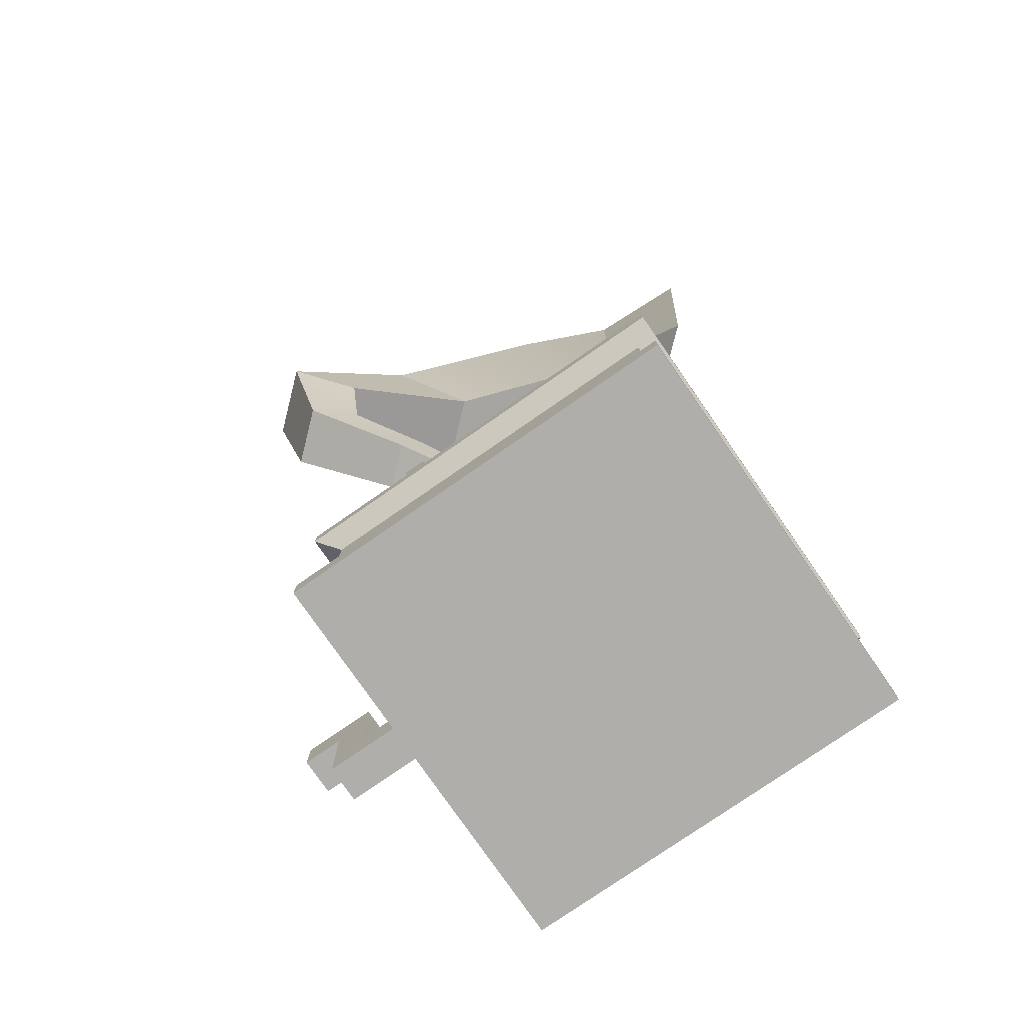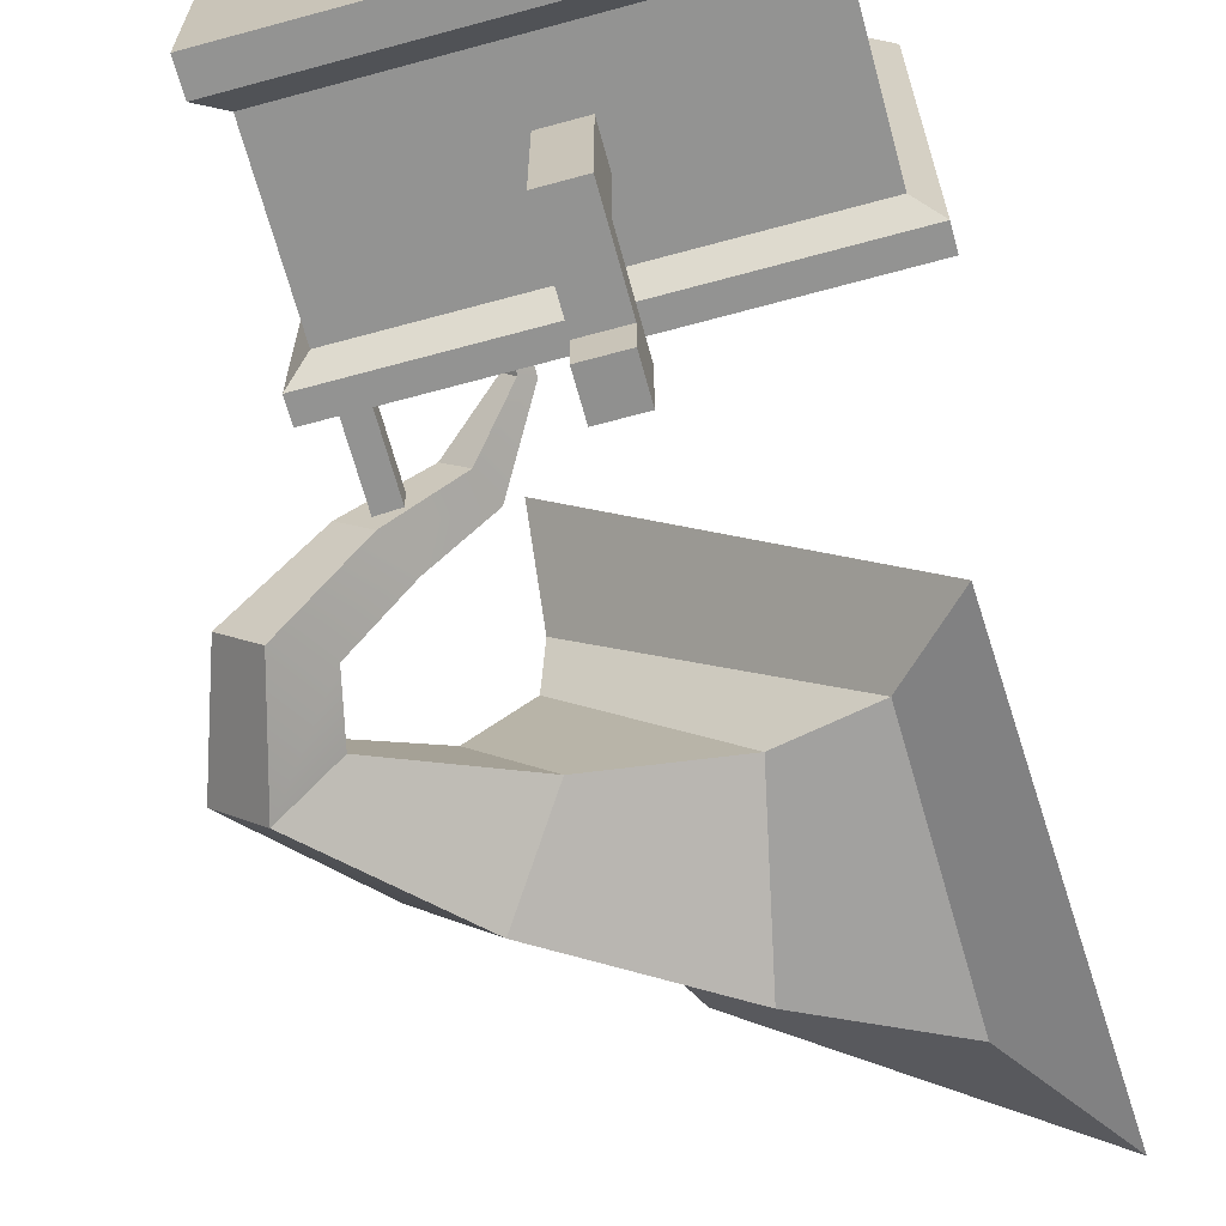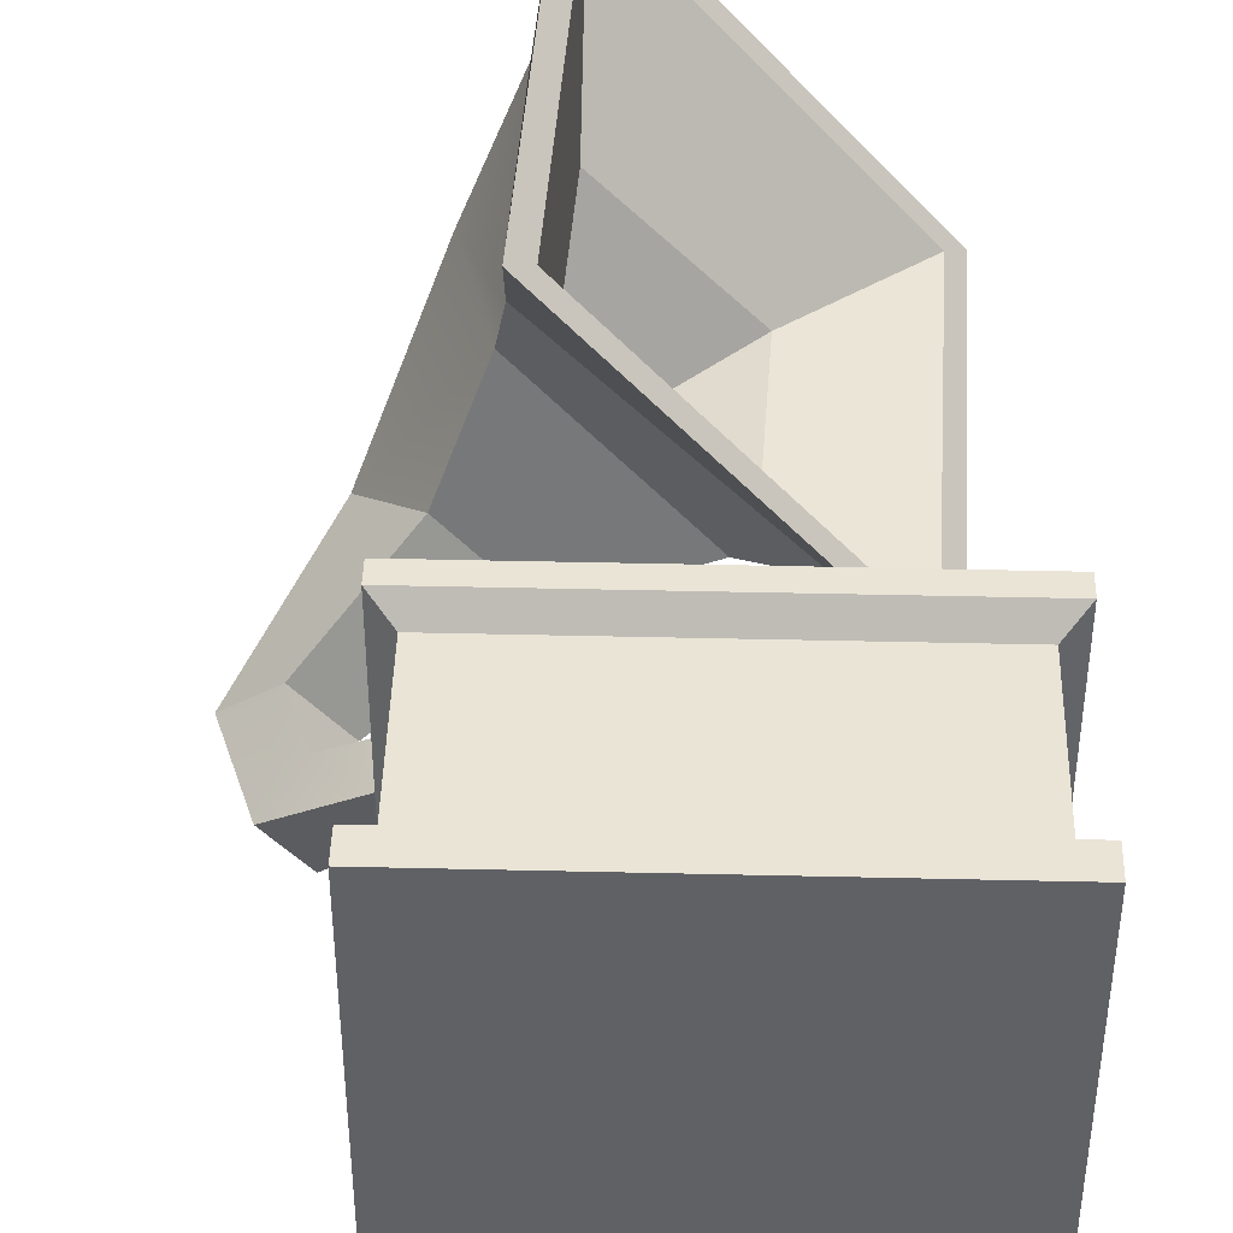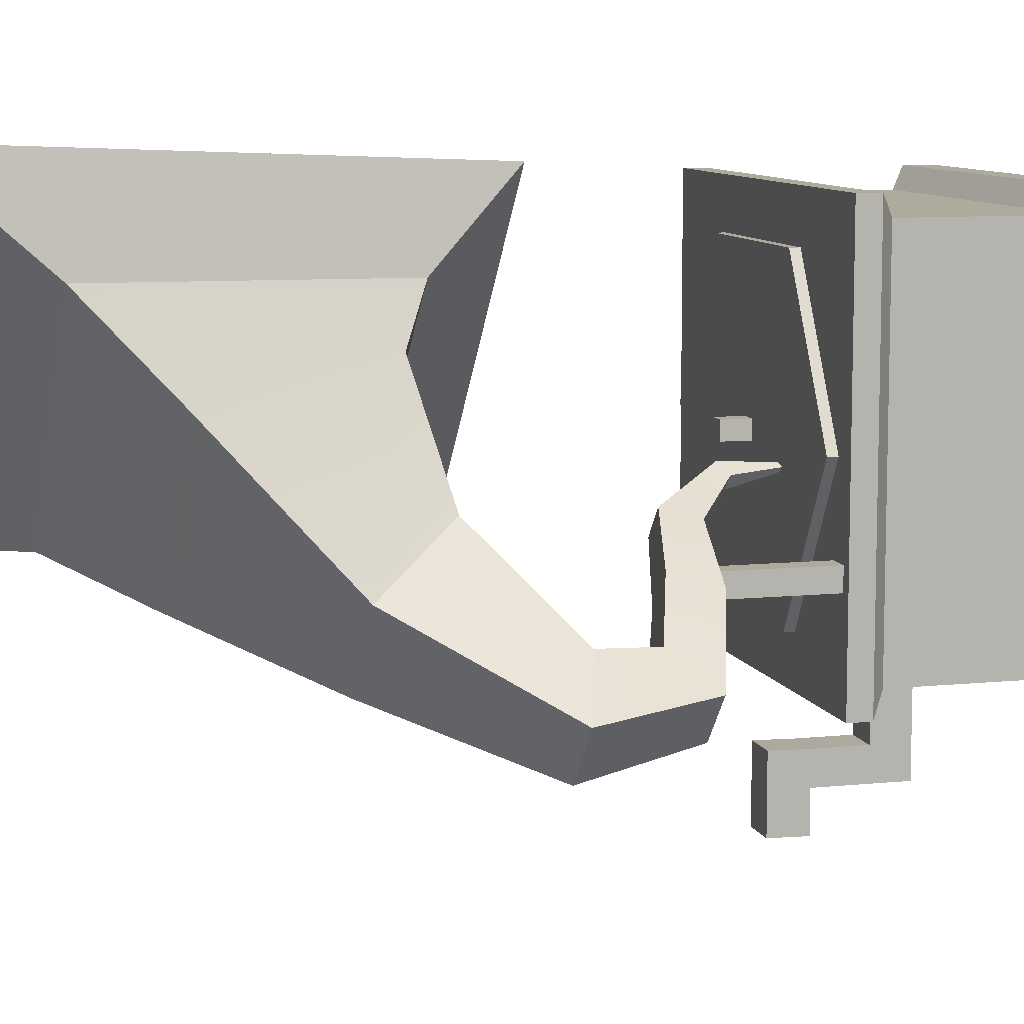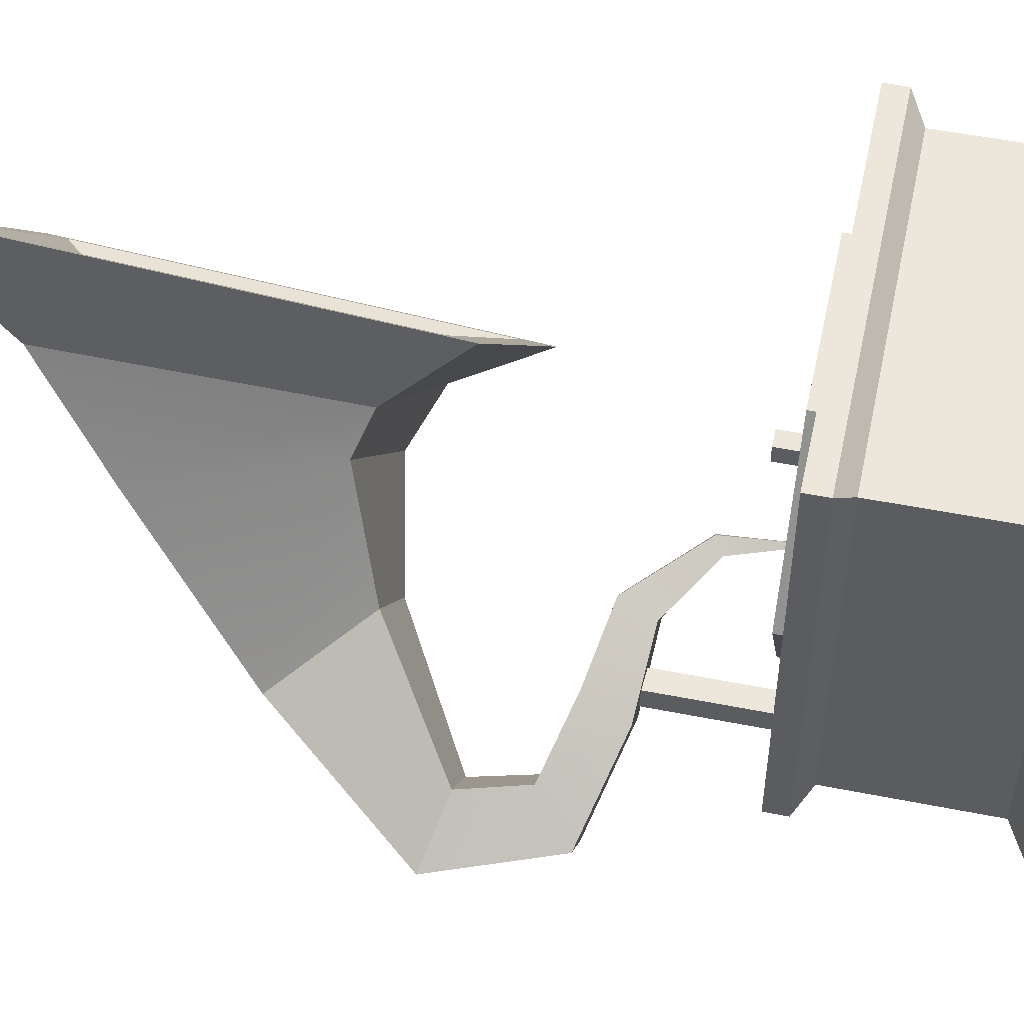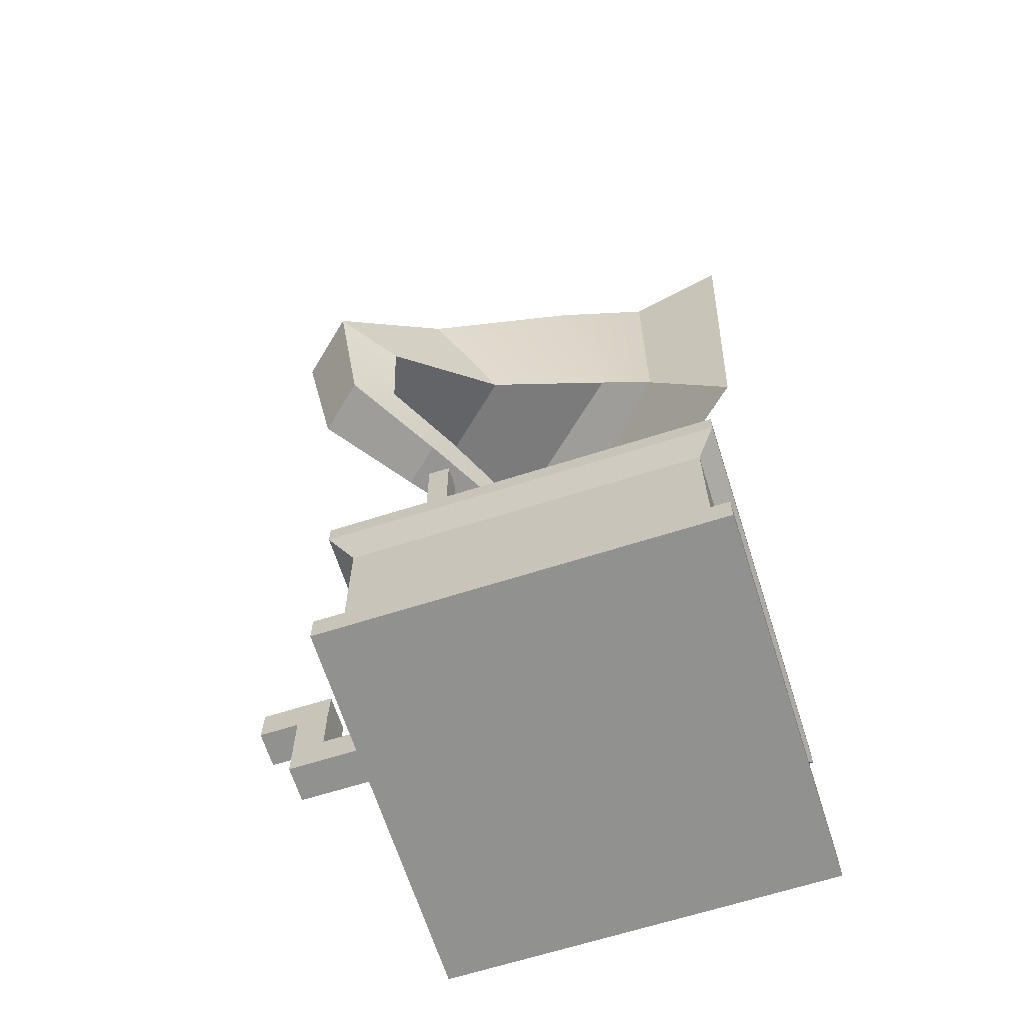
<metadata>
{"format":"obj","ext":"obj","renderer":"f3d","projection":"perspective","resolution":1024,"background":"white","views":[{"elev":-77.9,"azim":-55.3,"up":"+Y"},{"elev":-66.7,"azim":15.3,"up":"+Z"},{"elev":42.7,"azim":1.6,"up":"+Z"},{"elev":9.2,"azim":-105.3,"up":"+Z"},{"elev":52.2,"azim":-77.9,"up":"+Z"},{"elev":-66.0,"azim":-72.3,"up":"+Y"}]}
</metadata>
<code>
v -0.3304 0 0.6221
v 0.6696 0 0.6221
v -0.3304 0.5815 0.6221
v 0.6696 0.5815 0.6221
v -0.3304 0.5815 -0.3779
v 0.6696 0.5815 -0.3779
v -0.3304 0 -0.3779
v 0.6696 0 -0.3779
v -0.3304 0.07339 -0.3779
v 0.6696 0.07339 -0.3779
v 0.6696 0.07339 0.6221
v -0.3304 0.07339 0.6221
v -0.28 0.1165 -0.3274
v 0.6191 0.1165 -0.3274
v 0.6191 0.1165 0.5717
v -0.28 0.1165 0.5717
v -0.3304 0.5268 -0.3779
v 0.6696 0.5268 -0.3779
v 0.6696 0.5268 0.6221
v -0.3304 0.5268 0.6221
v 0.6191 0.4876 0.5717
v 0.6191 0.4876 -0.3274
v -0.28 0.4876 -0.3274
v -0.28 0.4876 0.5717
v 0.1473 0.5815 0.1444
v 0.1918 0.5815 0.1444
v 0.1918 0.5815 0.09989
v 0.1473 0.5815 0.09989
v 0.1473 0.6733 0.1444
v 0.1918 0.6733 0.1444
v 0.1918 0.6733 0.09989
v 0.1473 0.6733 0.09989
v 0.2167 0.3484 -0.3274
v 0.1225 0.3484 -0.3274
v 0.2167 0.2556 -0.3274
v 0.1225 0.2556 -0.3274
v 0.2167 0.3484 -0.6228
v 0.1225 0.3484 -0.6228
v 0.2167 0.2556 -0.6228
v 0.1225 0.2556 -0.6228
v 0.1225 0.3484 -0.5403
v 0.2167 0.3484 -0.5403
v 0.2167 0.2556 -0.5403
v 0.1225 0.2556 -0.5403
v 0.1225 0.5715 -0.5382
v 0.2167 0.5715 -0.5382
v 0.2167 0.5715 -0.6207
v 0.1225 0.5715 -0.6207
v 0.2167 0.4772 -0.5403
v 0.2167 0.4772 -0.6228
v 0.1225 0.4772 -0.6228
v 0.1225 0.4772 -0.5403
v 0.2167 0.4772 -0.725
v 0.1225 0.4772 -0.725
v 0.1225 0.5715 -0.7229
v 0.2167 0.5715 -0.7229
v 0.388 0.5463 -0.2555
v -0.04951 0.5463 -0.2555
v -0.2683 0.5463 0.1233
v -0.04951 0.5463 0.5022
v 0.388 0.5463 0.5022
v 0.6067 0.5463 0.1233
v 0.388 0.6051 -0.2555
v -0.04951 0.6051 -0.2555
v -0.2683 0.6051 0.1233
v -0.04951 0.6051 0.5022
v 0.388 0.6051 0.5022
v 0.6067 0.6051 0.1233
v 0.1692 0.5463 0.1233
v 0.3442 0.6051 0.1233
v 0.2567 0.6051 -0.02823
v 0.08172 0.6051 -0.02823
v -0.005783 0.6051 0.1233
v 0.08172 0.6051 0.2749
v 0.2567 0.6051 0.2749
v 0.2233 0.6051 0.1233
v 0.1963 0.6051 0.07651
v 0.1422 0.6051 0.07651
v 0.1152 0.6051 0.1233
v 0.1422 0.6051 0.1702
v 0.1963 0.6051 0.1702
v -0.06976 0.7262 0.06534
v -0.04178 0.7461 0.09047
v -0.3705 0.8386 -0.09962
v -0.3329 0.9441 -0.06631
v -0.2935 0.8389 -0.1874
v -0.2559 0.9444 -0.1541
v -0.04251 0.729 0.03277
v -0.01453 0.749 0.0579
v -0.02125 0.6067 0.0602
v -0.01213 0.6132 0.0684
v -0.02102 0.6123 0.07903
v -0.03015 0.6058 0.07083
v -0.5753 0.9099 -0.2511
v -0.4891 0.9981 -0.1752
v -0.3936 0.9985 -0.2841
v -0.4798 0.9103 -0.3601
v -0.6696 1.187 -0.2721
v -0.542 1.146 -0.1604
v -0.4271 1.146 -0.2915
v -0.5546 1.187 -0.4032
v -0.4609 1.526 -0.07766
v -0.3134 1.332 0.05099
v -0.1318 1.333 -0.1561
v -0.2793 1.527 -0.2848
v -0.2927 1.821 0.2602
v -0.2013 1.403 0.3385
v 0.1819 1.405 -0.09859
v 0.09047 1.823 -0.1768
v -0.1692 2.015 0.4745
v -0.1782 1.356 0.4713
v 0.4018 1.358 -0.111
v 0.4107 2.017 -0.1078
v -0.1229 2.291 0.725
v -0.1697 1.17 0.6803
v 0.571 1.172 -0.1645
v 0.6177 2.294 -0.1197
v -0.08047 2.223 0.6706
v -0.1215 1.238 0.6313
v 0.5286 1.241 -0.1101
v 0.5696 2.225 -0.07076
v -0.08261 1.905 0.3357
v -0.1041 1.479 0.3151
v 0.2302 1.464 -0.03422
v 0.2517 1.908 -0.01364
v -0.2956 1.602 0.01869
v -0.2203 1.511 0.0658
v -0.1199 1.509 -0.06506
v -0.1953 1.6 -0.1122
v -0.1989 0.8249 0.003912
v -0.1735 0.9073 0.0265
v -0.1147 0.9075 -0.04048
v -0.1402 0.8252 -0.06307
v -0.3036 0.5765 -0.07835
v -0.2497 0.5765 -0.07835
v -0.3036 0.8485 -0.07835
v -0.2497 0.8485 -0.07835
v -0.3036 0.8485 -0.1323
v -0.2497 0.8485 -0.1323
v -0.3036 0.5765 -0.1323
v -0.2497 0.5765 -0.1323
f 1 2 11 12
f 29 30 31 32
f 9 10 8 7
f 7 8 2 1
f 2 8 10 11
f 7 1 12 9
f 13 14 10 9
f 11 10 14 15
f 12 11 15 16
f 9 12 16 13
f 17 18 22 23
f 21 22 18 19
f 24 21 19 20
f 23 24 20 17
f 5 6 18 17
f 19 18 6 4
f 20 19 4 3
f 17 20 3 5
f 15 14 22 21
f 38 37 39 40
f 13 16 24 23
f 16 15 21 24
f 3 4 26 25
f 4 6 27 26
f 6 5 28 27
f 5 3 25 28
f 25 26 30 29
f 26 27 31 30
f 27 28 32 31
f 28 25 29 32
f 23 22 33 34
f 22 14 35 33
f 14 13 36 35
f 13 23 34 36
f 45 46 47 48
f 42 43 39 37
f 43 44 40 39
f 44 41 38 40
f 34 33 42 41
f 33 35 43 42
f 35 36 44 43
f 36 34 41 44
f 52 49 46 45
f 49 50 47 46
f 53 54 55 56
f 51 52 45 48
f 42 37 50 49
f 37 38 51 50
f 38 41 52 51
f 41 42 49 52
f 50 51 54 53
f 51 48 55 54
f 48 47 56 55
f 47 50 53 56
f 57 58 64 63
f 58 59 65 64
f 59 60 66 65
f 60 61 67 66
f 61 62 68 67
f 62 57 63 68
f 59 58 69
f 60 59 69
f 61 60 69
f 62 61 69 58 57
f 76 77 78 79 80 81
f 68 63 71 70
f 63 64 72 71
f 64 65 73 72
f 65 66 74 73
f 66 67 75 74
f 67 68 70 75
f 70 71 77 76
f 71 72 78 77
f 72 73 79 78
f 73 74 80 79
f 74 75 81 80
f 75 70 76 81
f 130 131 85 84
f 126 127 128 129
f 86 87 132 133
f 90 91 92 93
f 131 132 87 85
f 133 130 84 86
f 88 89 91 90
f 89 83 92 91
f 83 82 93 92
f 82 88 90 93
f 84 85 95 94
f 85 87 96 95
f 87 86 97 96
f 86 84 94 97
f 94 95 99 98
f 95 96 100 99
f 96 97 101 100
f 97 94 98 101
f 98 99 103 102
f 99 100 104 103
f 100 101 105 104
f 101 98 102 105
f 102 103 107 106
f 103 104 108 107
f 104 105 109 108
f 105 102 106 109
f 106 107 111 110
f 107 108 112 111
f 108 109 113 112
f 109 106 110 113
f 110 111 115 114
f 111 112 116 115
f 112 113 117 116
f 113 110 114 117
f 114 115 119 118
f 115 116 120 119
f 116 117 121 120
f 117 114 118 121
f 118 119 123 122
f 119 120 124 123
f 120 121 125 124
f 121 118 122 125
f 122 123 127 126
f 123 124 128 127
f 124 125 129 128
f 125 122 126 129
f 82 83 131 130
f 83 89 132 131
f 133 132 89 88
f 88 82 130 133
f 134 135 137 136
f 136 137 139 138
f 138 139 141 140
f 140 141 135 134
f 135 141 139 137
f 140 134 136 138

</code>
